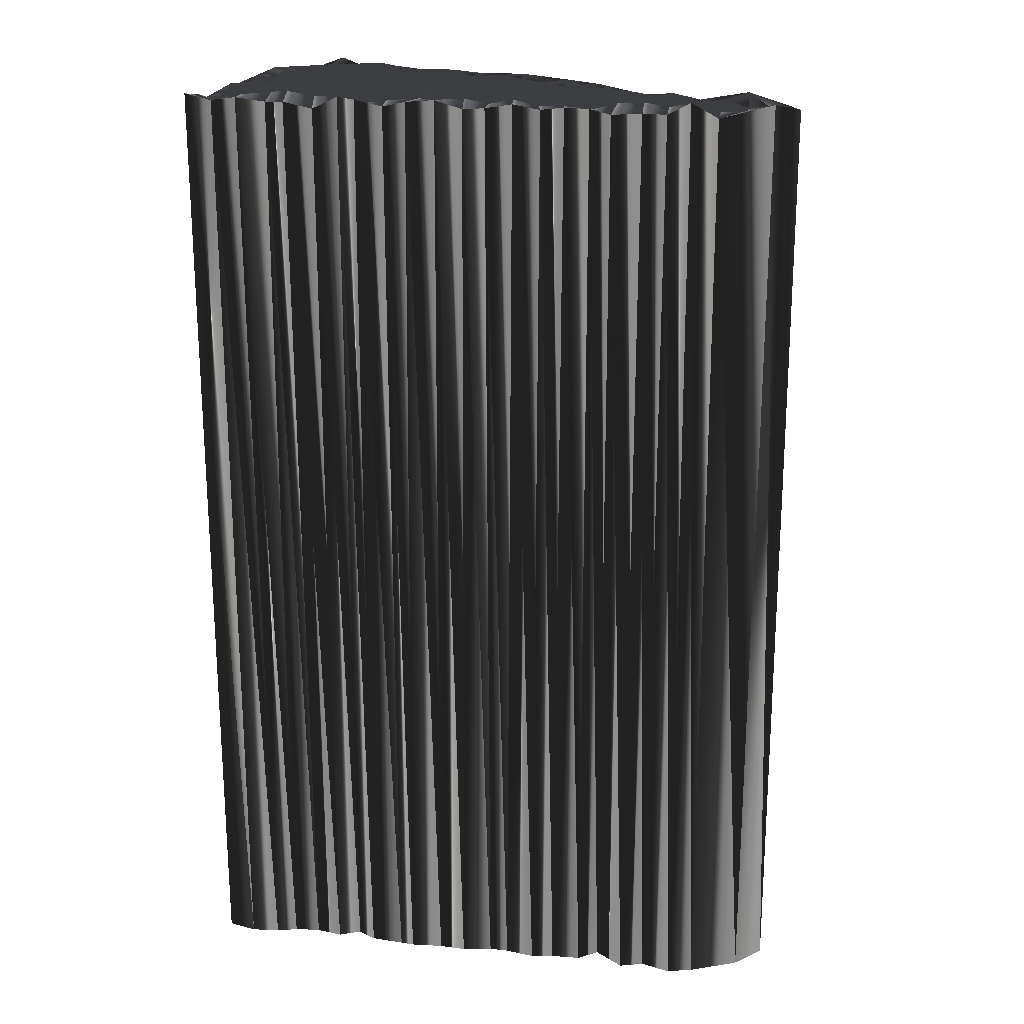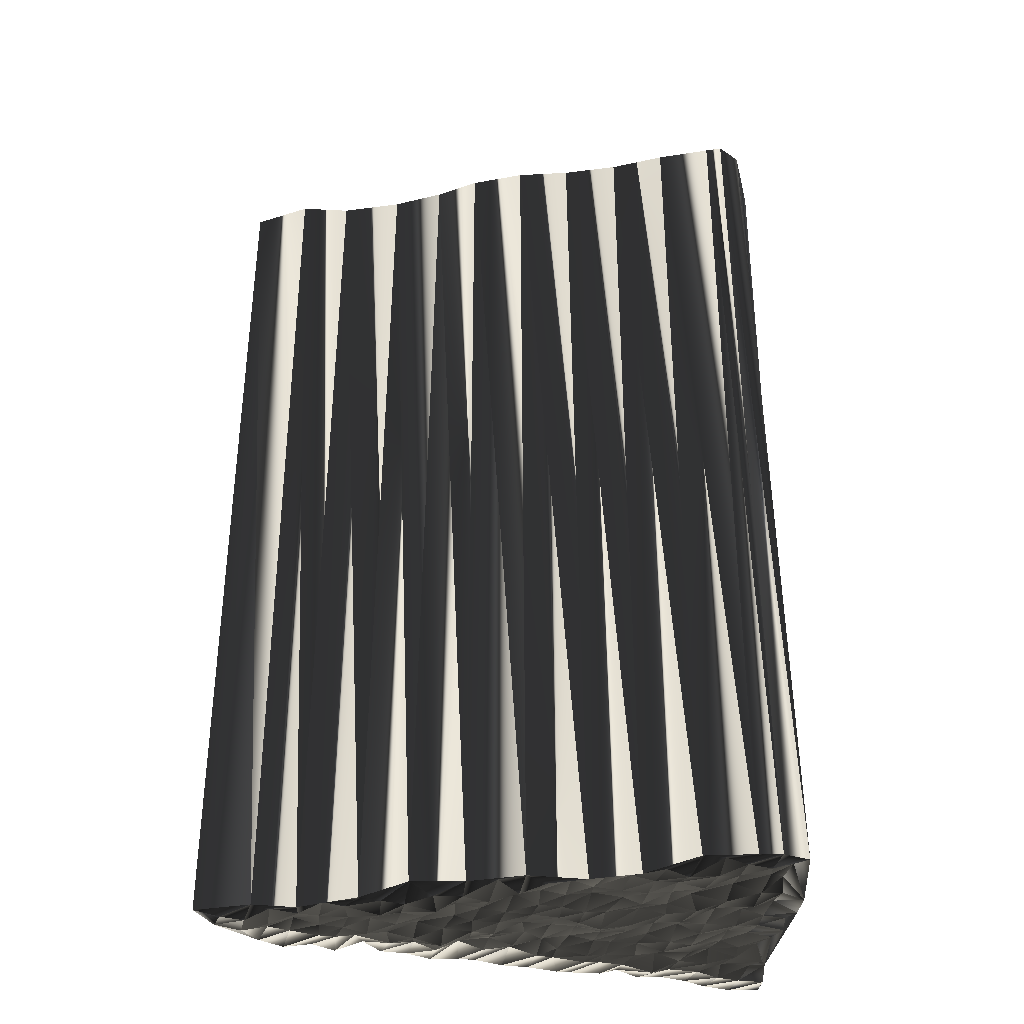
<metadata>
{"format":"obj","ext":"obj","renderer":"f3d","projection":"perspective","resolution":1024,"background":"white","views":[{"elev":19.9,"azim":10.7,"up":"+Z"},{"elev":-36.1,"azim":166.5,"up":"+Z"}]}
</metadata>
<code>
v 124.9 140 -0.108
v 124.8 140.5 -0.03838
v 125.1 141.6 0.1144
v 125.8 139.8 -0.1005
v 125.7 140.7 -0.1226
v 125.6 141.5 0.08563
v 125.4 142.2 -0.04763
v 126 143.2 0.09353
v 125.7 143.9 0.03945
v 125.6 144.7 -0.08772
v 125.8 145.4 0.005101
v 125.6 146.1 -0.1137
v 125.7 146.9 -0.05461
v 126.7 139.8 -0.05339
v 126.5 140.7 -0.1109
v 126.6 141.4 0.07275
v 126.3 142.2 0.007781
v 126.5 143 -0.00223
v 126.5 143.8 0.1407
v 126.5 144.8 -0.06786
v 126.5 145.3 0.0609
v 126.5 146.5 0.03249
v 126.5 147.2 -0.06655
v 126.7 147.9 0.1425
v 126.6 148.5 0.3098
v 126.4 149.4 0.01657
v 127.4 139.9 0.02704
v 127.2 140.7 0.03403
v 127.2 141.6 -0.07505
v 127.3 142.3 0.1448
v 127.2 143.1 0.09157
v 127.1 143.8 0.1673
v 127.3 144.9 -0.2062
v 127.2 145.5 0.1363
v 127.2 146.3 -0.1958
v 127.1 147 -0.02522
v 127.2 148 0.1217
v 127.3 148.6 -0.002458
v 127.3 149.5 0.07385
v 128.2 139.9 0.088
v 128.2 140.7 0.009681
v 128.1 141.4 0.02915
v 127.9 142.3 -0.006237
v 128.1 142.9 -0.1008
v 128.1 143.7 -0.04645
v 128.2 144.7 -0.1366
v 128.2 145.6 0.001499
v 128 146.3 -0.09137
v 128.1 147.2 0.1154
v 128.1 147.9 0.0292
v 128.1 148.7 0.02412
v 128 149.4 0.02136
v 129 139.8 0.01433
v 128.8 140.7 -0.1482
v 128.9 141.6 0.1705
v 128.8 142.2 -0.07145
v 128.8 143 -0.06657
v 128.9 144 0.1282
v 128.9 144.5 -0.07096
v 128.8 145.5 -0.1453
v 129.1 146.2 0.1155
v 129 147.1 -0.1501
v 128.8 147.9 -0.04891
v 128.9 148.8 0.1303
v 129.8 139.9 0.1606
v 129.8 140.7 0.01325
v 129.6 141.4 0.07792
v 129.8 142.3 0.09398
v 129.6 143.1 0.1022
v 129.7 143.8 0.1326
v 129.5 144.7 0.02176
v 129.7 145.3 0.1109
v 129.8 146.3 0.0674
v 129.9 147.2 -0.06566
v 129.7 147.9 -0.1895
v 129.5 148.6 0.1799
v 130.3 139.8 0.03438
v 130.7 140.9 -0.0576
v 130.6 141.3 0.02411
v 130.6 142.2 0.1079
v 130.5 143.1 0.01053
v 130.4 143.8 -0.01766
v 130.4 144.6 0.2147
v 130.5 145.4 -0.05401
v 130.5 146.2 -0.0276
v 130.6 147 -0.02013
v 130.5 147.9 -0.03342
v 131.3 139.8 -0.02907
v 131.1 140.7 -0.0192
v 131.2 141.4 -0.1142
v 131.2 142.3 0.02683
v 131.2 143.1 -0.009831
v 131.4 143.7 -0.2164
v 131.4 144.5 0.001958
v 131.1 145.5 0.09492
v 131.4 146.3 -0.1031
v 131.4 147.2 0.01466
v 131.2 147.7 -0.1528
v 131.8 139.7 -0.01572
v 132.2 140.7 0.02226
v 132.2 141.4 0.01602
v 132 142.3 0.09961
v 132 142.9 0.1511
v 132.1 143.9 -0.1798
v 132.1 144.6 -0.1454
v 132.2 145.6 0.08892
v 132.3 146.3 -0.06561
v 132.1 147 -0.01284
v 132.8 139.8 0.01604
v 132.7 140.6 0.05398
v 132.8 141.6 0.2464
v 133 142.3 -0.09532
v 132.9 143.1 0.05701
v 132.8 143.8 -0.03235
v 132.9 144.5 0.01023
v 133 145.3 0.03519
v 133 146.4 0.05334
v 132.7 147 -0.2105
v 133.7 139.7 0.03071
v 133.7 140.9 0.178
v 133.7 141.5 -0.05294
v 133.5 142.4 0.06395
v 133.8 143 0.08225
v 133.7 143.9 -0.0463
v 133.6 144.7 -0.08166
v 133.8 145.4 0.09916
v 133.8 146.3 -0.1152
v 134.6 139.8 0.05915
v 134.5 140.7 0.05961
v 134.5 141.6 0.07687
v 134.5 142.2 -0.03672
v 134.6 143.2 -0.08606
v 134.5 143.6 0.05597
v 134.5 144.8 0.1563
v 134.4 145.3 -0.06424
v 134.4 146.3 0.0601
v 135.2 139.9 -0.01036
v 135.4 140.9 0.1946
v 135.2 141.6 0.04574
v 135.2 142.3 -0.106
v 135.4 143 -0.07009
v 135.3 143.8 0.03981
v 135.2 144.6 -0.1038
v 135.2 145.7 0.1305
v 136.1 139.8 -0.06432
v 136.1 140.6 -0.07079
v 136.1 141.4 -0.295
v 136.2 142.2 -0.01757
v 136 143.2 -0.04
v 136.2 143.9 0.05233
v 136.1 144.8 -0.1075
v 136.2 145.7 -0.02446
v 136.9 139.7 0.09773
v 136.8 140.8 0.0668
v 137 141.5 -0.1482
v 137 142.2 0.1137
v 137 143 -0.08418
v 136.7 143.7 -0.1832
v 137 144.6 -0.0942
v 137.8 139.9 0.006273
v 137.6 140.7 -0.05164
v 137.9 141.4 0.02854
v 137.7 142.3 -0.08697
v 137.7 143 0.003501
v 137.7 143.8 -0.103
v 137.8 144.5 0.3516
v 138.4 140.1 0.1978
v 138.8 140.7 0.1191
v 138.5 141.6 -0.2126
v 138.6 142.3 -0.004582
v 138.4 143 -0.1981
v 138.5 143.8 -0.05044
v 139.3 139.9 -0.1374
v 139.4 140.6 0.04211
v 139.3 141.5 -0.04284
v 139.3 142.3 -0.02751
v 139.5 143 -0.0184
v 139.2 143.7 0.0118
v 140.1 140 -0.01748
v 139.9 140.6 0.01373
v 140 141.4 0.03975
v 140.2 142.2 -0.01826
v 140.2 143.2 -0.008935
v 141 140 -0.2023
v 140.9 140.6 0.1179
v 140.9 141.4 0.1897
v 140.8 142.2 -0.01766
v 141 142.9 -0.1467
v 141.8 140 -0.05467
v 141.6 140.9 0.0463
v 141.7 141.4 -0.1037
v 141.8 142.1 0.06713
v 142.4 140.4 0.01391
v 142.4 141.5 -0.1009
v 142.4 142.4 0.01487
v 143.3 140.6 0.05572
v 143.2 141.4 -0.05106
v 144.1 141.6 0.02559
v 124.9 139.8 30.13
v 125 140.7 29.98
v 125 141.4 29.77
v 125.7 139.8 29.95
v 125.6 140.6 29.83
v 125.7 141.5 29.99
v 125.6 142.3 30.11
v 125.7 143 29.83
v 125.9 143.9 30.03
v 125.7 144.7 30.03
v 125.9 145.5 30.05
v 125.7 146.1 30.07
v 125.6 147.1 30
v 126.4 140.1 30.02
v 126.4 140.7 30.03
v 126.5 141.8 30.02
v 126.5 142.2 30.14
v 126.6 143.1 30.02
v 126.5 143.8 29.99
v 126.4 144.7 30.07
v 126.5 145.5 30.18
v 126.5 146.1 29.93
v 126.6 147.1 30.02
v 126.4 147.9 29.97
v 126.5 148.7 29.8
v 126.7 149.3 29.82
v 127.5 139.8 29.94
v 127.4 140.7 30.13
v 127.2 141.4 30
v 127.3 142.4 29.87
v 127.3 143.2 30.07
v 127.2 143.9 30.13
v 127.3 144.8 29.98
v 127.3 145.5 30.06
v 127.2 146.3 30.17
v 127.2 147 29.96
v 127.4 147.8 30.05
v 127.3 148.5 29.99
v 127.4 149.5 30.08
v 128.1 139.8 29.97
v 128 140.8 30.15
v 127.9 141.5 30.08
v 128.1 142.2 29.9
v 128 143.1 30
v 128.3 143.8 30.02
v 128.1 144.5 29.96
v 128.2 145.6 29.94
v 128.1 146.1 30.13
v 128.2 147.1 29.99
v 128.1 147.8 30.01
v 128 148.7 29.96
v 128 149.5 29.88
v 129 139.8 29.76
v 128.8 140.7 30.02
v 128.8 141.6 29.98
v 128.9 142.2 29.99
v 129 143 30.07
v 128.8 143.9 30.16
v 128.9 144.7 30.06
v 128.8 145.4 29.95
v 128.8 146.3 29.84
v 128.9 147.2 29.93
v 128.9 148 29.91
v 129 148.7 30.04
v 129.8 140 30.14
v 129.5 140.6 30.01
v 129.8 141.5 30.08
v 129.7 142.4 29.89
v 129.8 143.2 29.97
v 129.6 143.7 30.06
v 129.5 144.5 30.03
v 129.7 145.6 29.99
v 129.7 146.5 29.95
v 129.7 147 29.99
v 129.7 147.9 30.03
v 129.6 148.6 29.96
v 130.4 139.8 30.08
v 130.4 140.7 29.85
v 130.5 141.4 29.92
v 130.5 142.3 30.06
v 130.6 143 29.98
v 130.5 143.8 30.03
v 130.6 144.7 30.09
v 130.4 145.5 30.01
v 130.6 146.3 30.07
v 130.6 147.1 30.05
v 130.4 147.9 29.97
v 131.3 139.8 29.9
v 131.2 140.6 29.96
v 131.3 141.4 30.1
v 131.3 142.1 30.12
v 131.3 143 30.01
v 131.3 143.9 29.98
v 131.4 144.6 29.95
v 131.1 145.4 29.99
v 131.3 146.4 30.09
v 131.3 146.9 30.13
v 131.2 147.7 29.94
v 132 140 30.04
v 132.3 140.6 30.06
v 132.3 141.4 30.03
v 132.1 142.3 30.09
v 132.2 143.1 29.96
v 132.2 144 29.85
v 132.1 144.6 30.12
v 132.1 145.5 29.85
v 132.1 146.3 30.2
v 132 147.2 30.07
v 132.9 140 30.11
v 132.8 140.7 30.02
v 132.8 141.4 29.82
v 132.9 142.1 29.92
v 132.7 143.1 29.81
v 132.9 143.7 29.95
v 132.9 144.5 30.21
v 133 145.7 30.01
v 132.8 146.3 29.99
v 132.9 146.9 30.03
v 133.8 140 29.85
v 133.7 140.8 30.07
v 133.5 141.5 29.82
v 133.7 142.1 30.13
v 133.7 143.1 30.03
v 133.7 143.9 30.02
v 133.7 144.7 30.01
v 133.7 145.6 29.96
v 133.8 146.3 30.06
v 134.5 139.9 29.93
v 134.5 140.8 29.93
v 134.5 141.3 29.78
v 134.5 142.3 29.86
v 134.5 143.1 30.23
v 134.5 143.8 29.96
v 134.6 144.7 30.1
v 134.6 145.6 30.04
v 134.6 146.3 30.11
v 135.4 139.8 30.09
v 135.3 140.6 30.1
v 135.4 141.3 30.15
v 135.2 142.1 30.02
v 135.4 142.9 30.17
v 135.5 144 29.95
v 135.4 144.7 30.03
v 135.3 145.6 29.96
v 136.3 139.7 29.95
v 136.1 140.6 29.95
v 136.1 141.3 30.1
v 135.9 142.3 29.89
v 136.1 143 29.87
v 136.2 143.9 30.08
v 136.2 144.5 29.98
v 136.2 145.5 30.08
v 137 139.8 30.02
v 136.9 140.6 29.95
v 137 141.5 29.97
v 136.9 142.3 29.97
v 136.8 143.2 29.92
v 136.9 143.9 30.03
v 137 144.8 30.03
v 137.8 139.9 30
v 137.7 140.6 29.88
v 137.7 141.5 29.99
v 137.6 142.4 30.22
v 137.6 143 29.85
v 137.7 143.8 30.06
v 137.4 144.5 30.09
v 138.4 140 29.82
v 138.5 140.7 30.06
v 138.7 141.5 29.97
v 138.5 142.3 29.98
v 138.4 142.9 30.11
v 138.5 143.8 29.99
v 139.4 139.8 29.93
v 139.4 140.6 30.14
v 139.2 141.5 30.03
v 139.3 142.3 29.71
v 139.1 143.1 30.02
v 139 143.9 29.79
v 140.2 140 29.87
v 140.2 140.5 30.02
v 140 141.4 29.84
v 140 142.3 29.97
v 140 143.2 30.06
v 140.9 139.9 30.27
v 140.8 140.7 29.85
v 141 141.4 29.96
v 141 142.3 29.94
v 140.9 143 29.92
v 141.8 139.8 29.83
v 141.7 140.7 29.88
v 141.6 141.5 30.1
v 141.7 142.3 30.05
v 142.5 140.7 29.95
v 142.5 141.4 29.93
v 142.5 142.3 30.28
v 143.4 140.6 30.16
v 143.2 141.2 29.99
v 144.1 141.5 29.9
f 43 42 55
f 27 15 14
f 17 8 7
f 16 6 15
f 83 71 82
f 56 57 44
f 22 23 13
f 97 107 108
f 21 12 11
f 101 91 90
f 46 34 33
f 78 67 66
f 97 87 86
f 140 131 139
f 103 104 93
f 55 56 43
f 89 79 78
f 156 155 162
f 37 49 50
f 28 41 29
f 14 15 5
f 28 40 41
f 17 29 30
f 67 55 66
f 122 123 113
f 53 41 40
f 54 66 55
f 45 46 33
f 114 104 113
f 82 81 92
f 89 90 79
f 6 16 7
f 11 20 21
f 21 22 12
f 8 3 7
f 42 54 55
f 68 67 79
f 24 25 13
f 4 2 1
f 46 59 47
f 131 140 132
f 62 74 63
f 63 64 51
f 98 87 97
f 38 39 26
f 64 63 75
f 105 106 95
f 75 74 86
f 114 115 105
f 93 83 82
f 93 82 92
f 95 85 84
f 114 105 104
f 96 107 97
f 75 86 87
f 143 142 150
f 94 105 95
f 140 141 132
f 107 117 108
f 135 127 126
f 108 117 118
f 132 124 123
f 132 133 124
f 144 135 143
f 117 126 127
f 151 159 152
f 144 151 152
f 158 150 157
f 143 150 151
f 158 164 165
f 158 157 164
f 159 165 166
f 156 148 155
f 157 156 163
f 163 156 162
f 181 176 175
f 102 92 91
f 88 78 77
f 129 130 121
f 134 142 143
f 139 147 140
f 150 149 157
f 155 148 147
f 157 163 164
f 174 169 168
f 182 176 181
f 170 164 163
f 196 194 193
f 189 190 185
f 177 172 171
f 8 9 3
f 15 6 5
f 5 4 14
f 5 3 2
f 7 3 6
f 6 3 5
f 16 28 29
f 16 17 7
f 16 15 28
f 30 42 43
f 5 2 4
f 15 27 28
f 28 27 40
f 78 66 77
f 99 89 88
f 100 89 99
f 111 101 110
f 128 129 120
f 100 90 89
f 89 78 88
f 101 102 91
f 90 80 79
f 41 53 54
f 54 53 65
f 77 66 65
f 65 66 54
f 80 68 79
f 79 67 78
f 44 31 43
f 56 55 67
f 67 68 56
f 58 69 70
f 69 81 70
f 69 80 81
f 92 81 91
f 91 80 90
f 57 45 44
f 68 57 56
f 80 91 81
f 81 82 70
f 69 58 57
f 56 44 43
f 60 72 61
f 20 32 33
f 57 68 69
f 69 68 80
f 57 58 45
f 43 31 30
f 48 60 61
f 31 32 19
f 18 17 30
f 30 29 42
f 44 45 32
f 31 18 30
f 29 41 42
f 42 41 54
f 12 13 3
f 16 29 17
f 17 18 8
f 8 18 9
f 9 10 3
f 9 18 19
f 19 18 31
f 31 44 32
f 20 33 21
f 9 19 10
f 10 11 3
f 10 20 11
f 11 12 3
f 10 19 20
f 20 19 32
f 32 45 33
f 59 46 58
f 61 62 49
f 35 48 36
f 47 60 48
f 34 35 22
f 21 34 22
f 22 35 23
f 47 48 35
f 34 21 33
f 34 47 35
f 35 36 23
f 12 22 13
f 36 37 24
f 23 24 13
f 23 36 24
f 52 51 64
f 13 25 26
f 51 52 39
f 39 38 51
f 49 37 36
f 24 37 25
f 25 38 26
f 50 38 37
f 37 38 25
f 62 50 49
f 49 36 48
f 73 74 62
f 61 49 48
f 61 73 62
f 62 63 50
f 63 51 50
f 50 51 38
f 64 75 76
f 52 64 76
f 97 108 98
f 87 76 75
f 73 85 74
f 74 75 63
f 97 86 96
f 84 85 73
f 76 87 98
f 94 84 83
f 83 84 72
f 95 96 85
f 59 71 60
f 47 59 60
f 72 71 83
f 84 73 72
f 72 73 61
f 96 86 85
f 85 86 74
f 47 34 46
f 46 45 58
f 58 70 59
f 59 70 71
f 72 60 71
f 71 70 82
f 95 84 94
f 94 83 93
f 94 93 104
f 117 116 126
f 101 111 102
f 102 112 103
f 113 103 112
f 121 111 120
f 114 113 123
f 122 113 112
f 132 123 131
f 131 122 130
f 126 116 125
f 124 115 114
f 142 134 133
f 133 125 124
f 93 92 103
f 103 92 102
f 103 113 104
f 104 105 94
f 125 115 124
f 124 114 123
f 96 95 106
f 106 105 115
f 106 115 116
f 151 144 143
f 96 106 107
f 107 106 116
f 98 108 118
f 118 117 127
f 143 135 134
f 118 127 136
f 117 107 116
f 116 115 125
f 126 125 134
f 134 125 133
f 136 127 135
f 135 126 134
f 133 132 141
f 149 141 148
f 142 141 149
f 150 158 151
f 151 158 159
f 144 136 135
f 136 144 152
f 158 165 159
f 187 191 192
f 152 159 166
f 172 165 171
f 171 165 164
f 166 165 172
f 175 176 170
f 166 172 178
f 177 182 183
f 164 170 171
f 178 183 188
f 142 133 141
f 141 140 148
f 150 142 149
f 149 148 156
f 183 178 177
f 177 178 172
f 157 149 156
f 147 148 140
f 162 169 163
f 163 169 170
f 169 175 170
f 170 176 171
f 181 186 182
f 182 187 183
f 188 192 195
f 187 182 186
f 184 185 180
f 195 197 198
f 196 197 194
f 197 195 194
f 194 195 192
f 198 197 196
f 189 193 190
f 168 162 161
f 186 185 190
f 193 194 191
f 180 185 181
f 190 191 186
f 183 187 188
f 186 191 187
f 187 192 188
f 190 193 191
f 191 194 192
f 169 162 168
f 175 180 181
f 182 177 176
f 176 177 171
f 131 123 122
f 121 112 111
f 138 130 129
f 167 168 161
f 138 139 130
f 155 161 162
f 112 102 111
f 109 110 100
f 130 122 121
f 121 122 112
f 139 131 130
f 129 121 120
f 137 145 138
f 120 119 128
f 174 175 169
f 146 153 154
f 138 146 139
f 109 119 110
f 138 145 146
f 110 119 120
f 110 101 100
f 100 101 90
f 120 111 110
f 109 100 99
f 137 129 128
f 138 129 137
f 160 154 153
f 161 160 167
f 175 174 180
f 174 173 179
f 154 147 146
f 146 147 139
f 160 161 154
f 153 146 145
f 161 155 154
f 154 155 147
f 168 167 173
f 174 168 173
f 186 181 185
f 185 184 189
f 174 179 180
f 179 184 180
f 196 193 189
f 240 241 253
f 213 225 212
f 206 215 205
f 204 214 213
f 269 281 280
f 255 254 242
f 221 220 211
f 305 295 306
f 210 219 209
f 289 299 288
f 232 244 231
f 265 276 264
f 285 295 284
f 329 338 337
f 302 301 291
f 254 253 241
f 277 287 276
f 353 354 360
f 247 235 248
f 239 226 227
f 213 212 203
f 238 226 239
f 227 215 228
f 253 265 264
f 321 320 311
f 239 251 238
f 264 252 253
f 244 243 231
f 302 312 311
f 279 280 290
f 288 287 277
f 214 204 205
f 218 209 219
f 220 219 210
f 201 206 205
f 252 240 253
f 265 266 277
f 223 222 211
f 200 202 199
f 257 244 245
f 338 329 330
f 272 260 261
f 262 261 249
f 285 296 295
f 237 236 224
f 261 262 273
f 304 303 293
f 272 273 284
f 313 312 303
f 281 291 280
f 280 291 290
f 283 293 282
f 303 312 302
f 305 294 295
f 284 273 285
f 340 341 348
f 303 292 293
f 339 338 330
f 315 305 306
f 325 333 324
f 315 306 316
f 322 330 321
f 331 330 322
f 333 342 341
f 324 315 325
f 357 349 350
f 349 342 350
f 348 356 355
f 348 341 349
f 362 356 363
f 355 356 362
f 363 357 364
f 346 354 353
f 354 355 361
f 354 361 360
f 374 379 373
f 290 300 289
f 276 286 275
f 328 327 319
f 340 332 341
f 345 337 338
f 347 348 355
f 346 353 345
f 361 355 362
f 367 372 366
f 374 380 379
f 362 368 361
f 392 394 391
f 388 387 383
f 370 375 369
f 207 206 201
f 204 213 203
f 202 203 212
f 201 203 200
f 201 205 204
f 201 204 203
f 226 214 227
f 215 214 205
f 213 214 226
f 240 228 241
f 200 203 202
f 225 213 226
f 225 226 238
f 264 276 275
f 287 297 286
f 287 298 297
f 299 309 308
f 327 326 318
f 288 298 287
f 276 287 286
f 300 299 289
f 278 288 277
f 251 239 252
f 251 252 263
f 264 275 263
f 264 263 252
f 266 278 277
f 265 277 276
f 229 242 241
f 253 254 265
f 266 265 254
f 267 256 268
f 279 267 268
f 278 267 279
f 279 290 289
f 278 289 288
f 243 255 242
f 255 266 254
f 289 278 279
f 280 279 268
f 256 267 255
f 242 254 241
f 270 258 259
f 230 218 231
f 266 255 267
f 266 267 278
f 256 255 243
f 229 241 228
f 258 246 259
f 230 229 217
f 215 216 228
f 227 228 240
f 243 242 230
f 216 229 228
f 239 227 240
f 239 240 252
f 211 210 201
f 227 214 215
f 216 215 206
f 216 206 207
f 208 207 201
f 216 207 217
f 216 217 229
f 242 229 230
f 231 218 219
f 217 207 208
f 209 208 201
f 218 208 209
f 210 209 201
f 217 208 218
f 217 218 230
f 243 230 231
f 244 257 256
f 260 259 247
f 246 233 234
f 258 245 246
f 233 232 220
f 232 219 220
f 233 220 221
f 246 245 233
f 219 232 231
f 245 232 233
f 234 233 221
f 220 210 211
f 235 234 222
f 222 221 211
f 234 221 222
f 249 250 262
f 223 211 224
f 250 249 237
f 236 237 249
f 235 247 234
f 235 222 223
f 236 223 224
f 236 248 235
f 236 235 223
f 248 260 247
f 234 247 246
f 272 271 260
f 247 259 246
f 271 259 260
f 261 260 248
f 249 261 248
f 249 248 236
f 273 262 274
f 262 250 274
f 306 295 296
f 274 285 273
f 283 271 272
f 273 272 261
f 284 295 294
f 283 282 271
f 285 274 296
f 282 292 281
f 282 281 270
f 294 293 283
f 269 257 258
f 257 245 258
f 269 270 281
f 271 282 270
f 271 270 259
f 284 294 283
f 284 283 272
f 232 245 244
f 243 244 256
f 268 256 257
f 268 257 269
f 258 270 269
f 268 269 280
f 282 293 292
f 281 292 291
f 291 292 302
f 314 315 324
f 309 299 300
f 310 300 301
f 301 311 310
f 309 319 318
f 311 312 321
f 311 320 310
f 321 330 329
f 320 329 328
f 314 324 323
f 313 322 312
f 332 340 331
f 323 331 322
f 290 291 301
f 290 301 300
f 311 301 302
f 303 302 292
f 313 323 322
f 312 322 321
f 293 294 304
f 303 304 313
f 313 304 314
f 342 349 341
f 304 294 305
f 304 305 314
f 306 296 316
f 315 316 325
f 333 341 332
f 325 316 334
f 305 315 314
f 313 314 323
f 323 324 332
f 323 332 331
f 325 334 333
f 324 333 332
f 330 331 339
f 339 347 346
f 339 340 347
f 356 348 349
f 356 349 357
f 334 342 333
f 342 334 350
f 363 356 357
f 389 385 390
f 357 350 364
f 363 370 369
f 363 369 362
f 363 364 370
f 374 373 368
f 370 364 376
f 380 375 381
f 368 362 369
f 381 376 386
f 331 340 339
f 338 339 346
f 340 348 347
f 346 347 354
f 376 381 375
f 376 375 370
f 347 355 354
f 346 345 338
f 367 360 361
f 367 361 368
f 373 367 368
f 374 368 369
f 384 379 380
f 385 380 381
f 390 386 393
f 380 385 384
f 383 382 378
f 395 393 396
f 395 394 392
f 393 395 392
f 393 392 390
f 395 396 394
f 391 387 388
f 360 366 359
f 383 384 388
f 392 391 389
f 383 378 379
f 389 388 384
f 385 381 386
f 389 384 385
f 390 385 386
f 391 388 389
f 392 389 390
f 360 367 366
f 378 373 379
f 375 380 374
f 375 374 369
f 321 329 320
f 310 319 309
f 328 336 327
f 366 365 359
f 337 336 328
f 359 353 360
f 300 310 309
f 308 307 298
f 320 328 319
f 320 319 310
f 329 337 328
f 319 327 318
f 343 335 336
f 317 318 326
f 373 372 367
f 351 344 352
f 344 336 337
f 317 307 308
f 343 336 344
f 317 308 318
f 299 308 298
f 299 298 288
f 309 318 308
f 298 307 297
f 327 335 326
f 327 336 335
f 352 358 351
f 358 359 365
f 372 373 378
f 371 372 377
f 345 352 344
f 345 344 337
f 359 358 352
f 344 351 343
f 353 359 352
f 353 352 345
f 365 366 371
f 366 372 371
f 379 384 383
f 382 383 387
f 377 372 378
f 382 377 378
f 391 394 387
f 1 199 4
f 4 202 199
f 4 202 14
f 14 212 202
f 14 212 27
f 27 225 212
f 27 225 40
f 40 238 225
f 40 238 53
f 53 251 238
f 53 251 65
f 65 263 251
f 65 263 77
f 77 275 263
f 77 275 88
f 88 286 275
f 88 286 99
f 99 297 286
f 99 297 109
f 109 307 297
f 109 307 119
f 119 317 307
f 119 317 128
f 128 326 317
f 128 326 137
f 137 335 326
f 137 335 145
f 145 343 335
f 145 343 153
f 153 351 343
f 153 351 160
f 160 358 351
f 160 358 167
f 167 365 358
f 167 365 173
f 173 371 365
f 173 371 179
f 179 377 371
f 179 377 184
f 184 382 377
f 184 382 189
f 189 387 382
f 189 387 196
f 196 394 387
f 196 394 198
f 198 396 394
f 198 396 195
f 195 393 396
f 195 393 188
f 188 386 393
f 188 386 178
f 178 376 386
f 178 376 166
f 166 364 376
f 166 364 152
f 152 350 364
f 152 350 136
f 136 334 350
f 136 334 118
f 118 316 334
f 118 316 98
f 98 296 316
f 98 296 76
f 76 274 296
f 76 274 52
f 52 250 274
f 52 250 39
f 39 237 250
f 39 237 26
f 26 224 237
f 26 224 13
f 13 211 224
f 13 211 12
f 12 210 211
f 12 210 11
f 11 209 210
f 11 209 10
f 10 208 209
f 10 208 3
f 3 201 208
f 3 201 2
f 2 200 201
f 2 200 1
f 1 199 200

</code>
